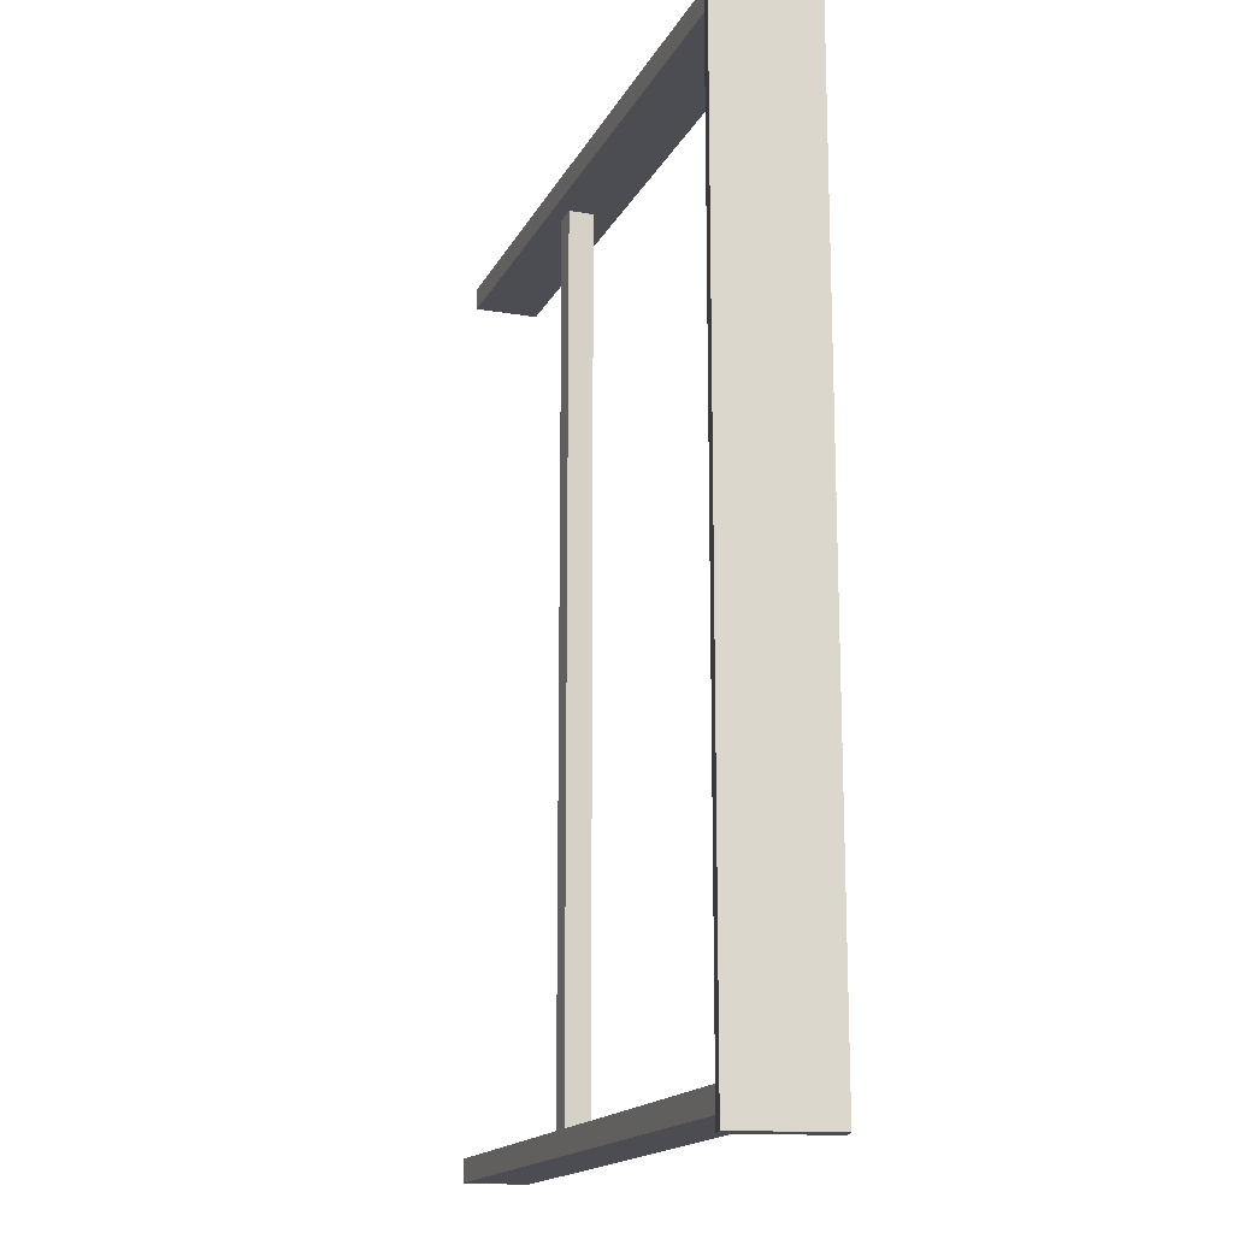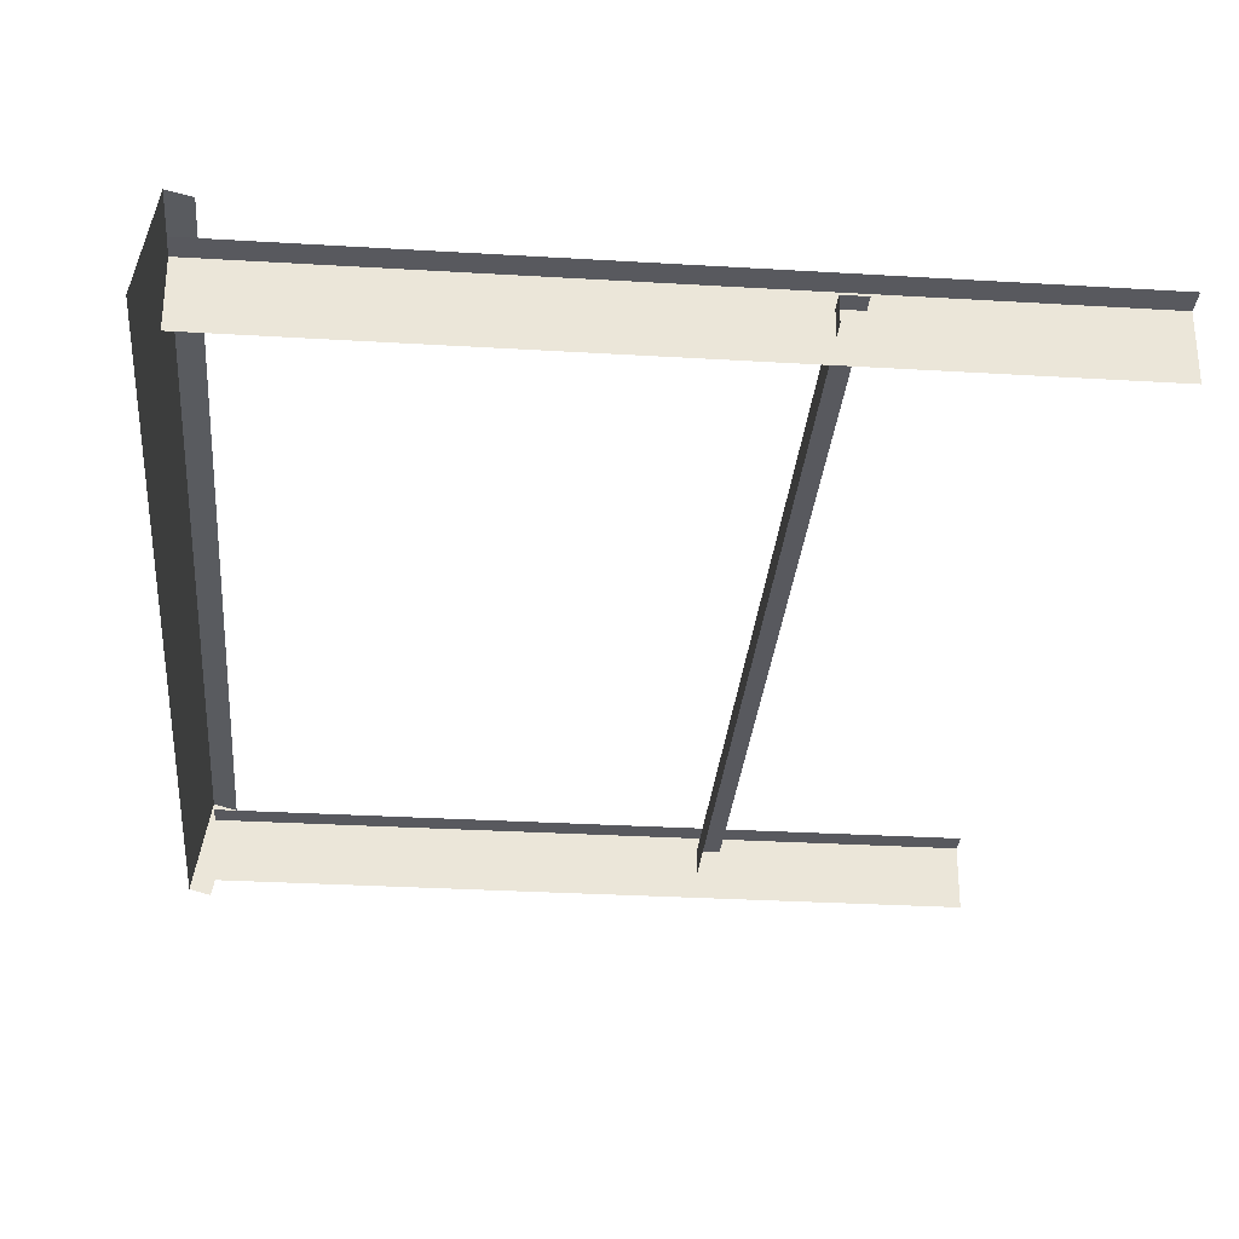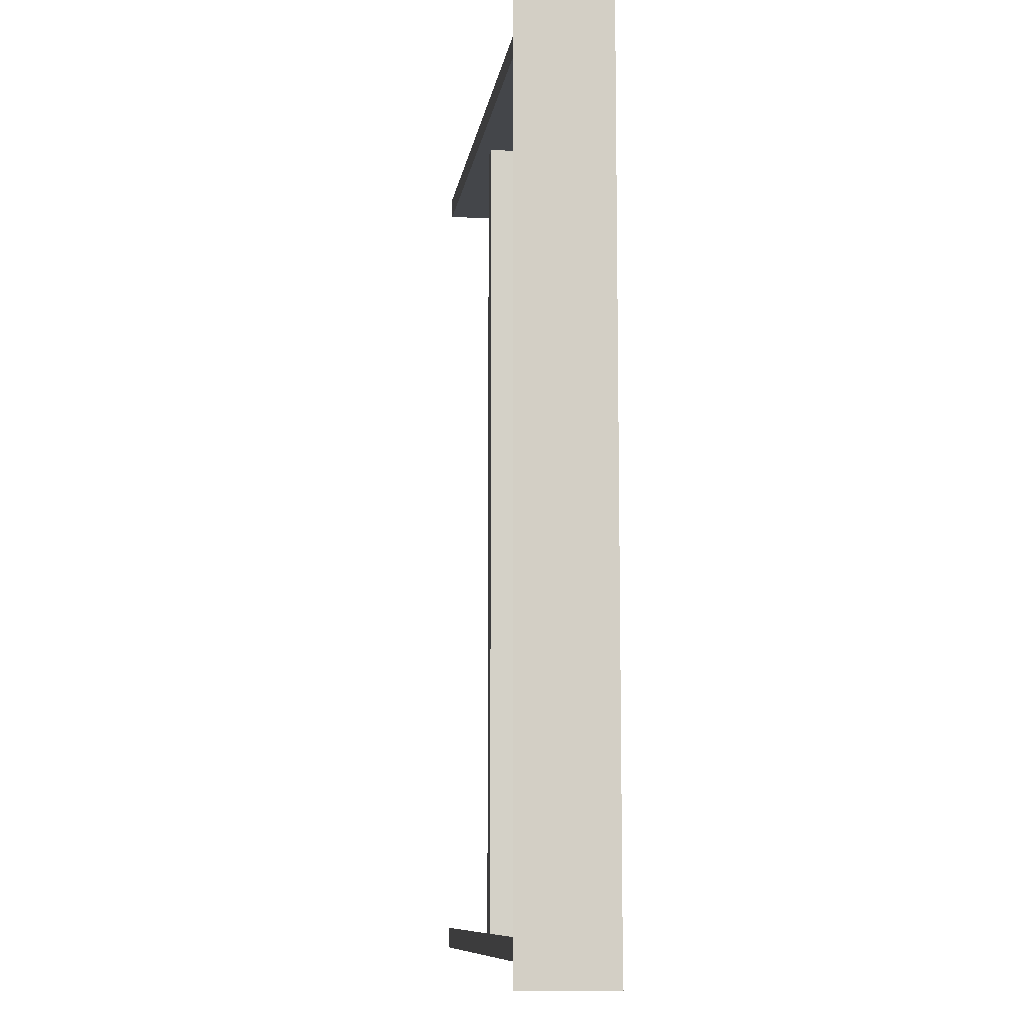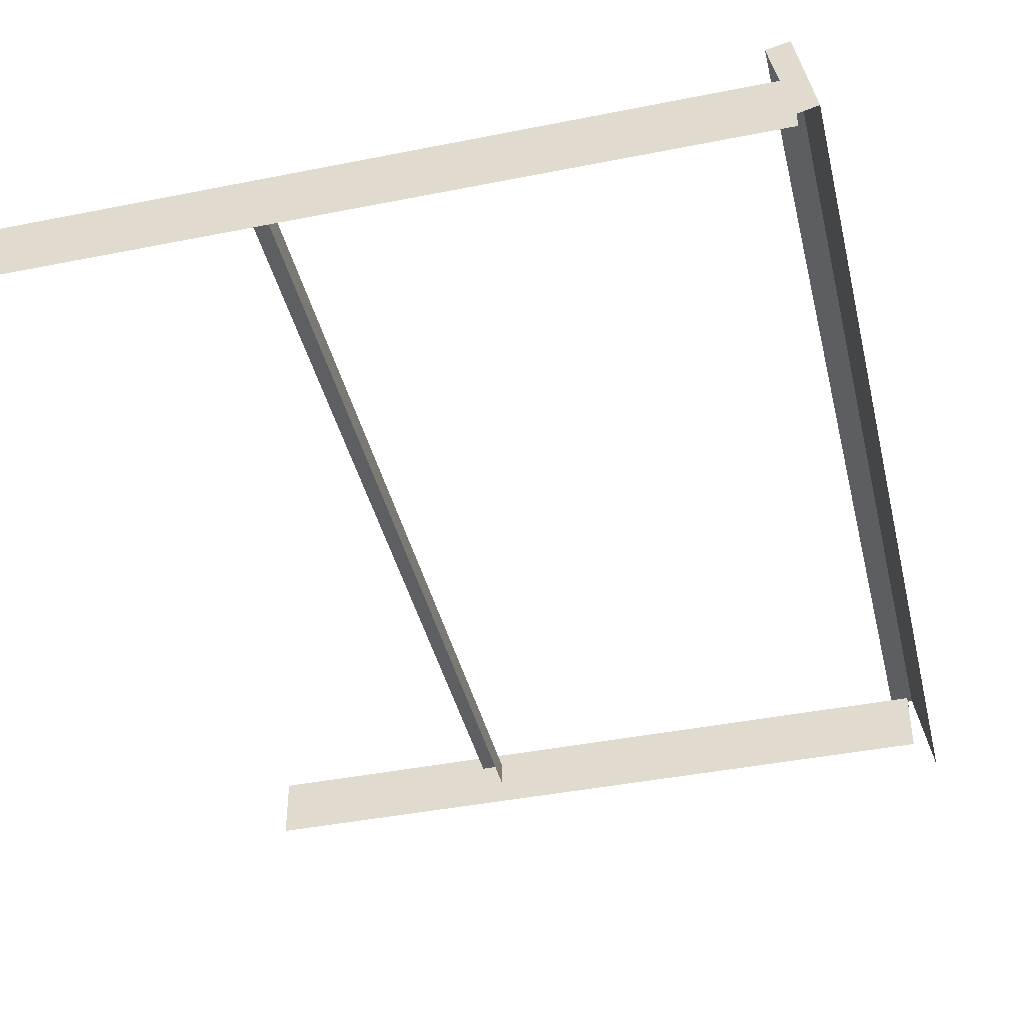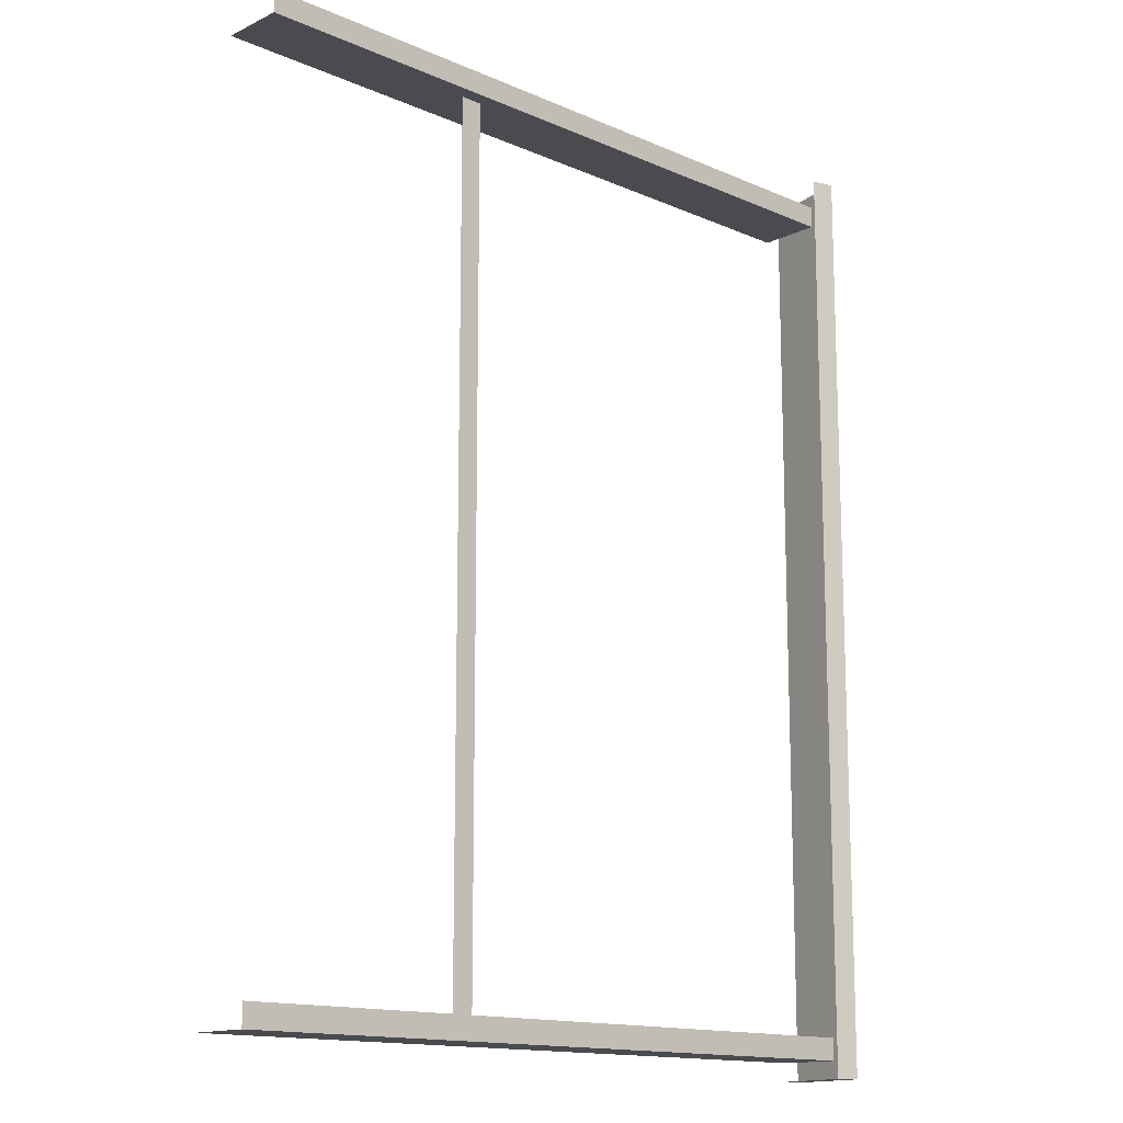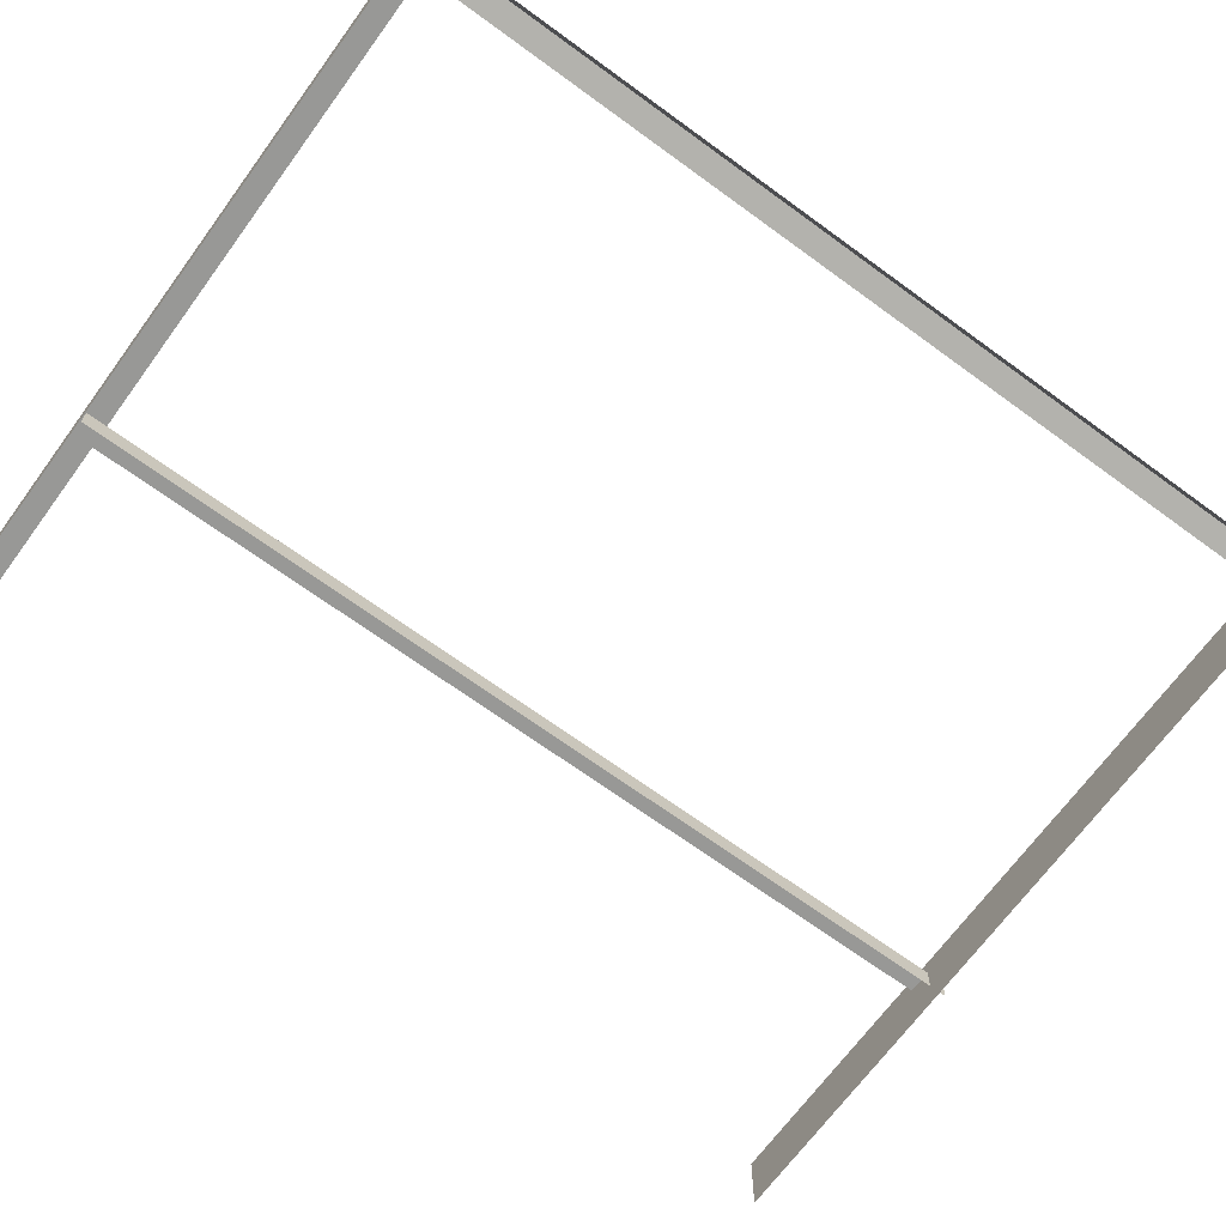
<metadata>
{"format":"obj","ext":"obj","renderer":"f3d","projection":"perspective","resolution":1024,"background":"white","views":[{"elev":-16.3,"azim":70.8,"up":"+Y"},{"elev":-30.4,"azim":175.0,"up":"+Z"},{"elev":-9.6,"azim":82.1,"up":"+Y"},{"elev":-42.0,"azim":13.5,"up":"+Z"},{"elev":-14.3,"azim":-43.7,"up":"+Y"},{"elev":-68.4,"azim":53.8,"up":"+Z"}]}
</metadata>
<code>
v 390 -235 26
v 378 -235 23
v 388 -235 -26
v 388 -235 -26
v 399 -235 -23
v 390 -235 26
v 390 14 26
v 390 -235 26
v 399 -235 -23
v 399 -235 -23
v 399 14 -23
v 390 14 26
v 390 270 26
v 390 14 26
v 399 14 -23
v 399 14 -23
v 399 270 -23
v 390 270 26
v 378 14 23
v 378 -235 23
v 390 -235 26
v 390 -235 26
v 390 14 26
v 378 14 23
v 378 270 23
v 378 14 23
v 390 14 26
v 390 14 26
v 390 270 26
v 378 270 23
v 196 -225 12
v 0 -225 12
v 0 -225 -22
v 0 -225 -22
v 196 -225 -22
v 196 -225 12
v 388 -225 12
v 196 -225 12
v 196 -225 -22
v 196 -225 -22
v 388 -225 -22
v 388 -225 12
v 196 -213 12
v 0 -213 12
v 0 -225 12
v 0 -225 12
v 196 -225 12
v 196 -213 12
v 388 -213 12
v 196 -213 12
v 196 -225 12
v 196 -225 12
v 388 -225 12
v 388 -213 12
v 138 16 4
v 138 -224 4
v 138 -224 -9
v 138 -224 -9
v 138 16 -9
v 138 16 4
v 138 257 4
v 138 16 4
v 138 16 -9
v 138 16 -9
v 138 257 -9
v 138 257 4
v 126 16 4
v 126 -224 4
v 138 -224 4
v 138 -224 4
v 138 16 4
v 126 16 4
v 126 257 4
v 126 16 4
v 138 16 4
v 138 16 4
v 138 257 4
v 126 257 4
v 196 248 12
v 0 248 12
v 0 248 -22
v 0 248 -22
v 196 248 -22
v 196 248 12
v 388 248 12
v 196 248 12
v 196 248 -22
v 196 248 -22
v 388 248 -22
v 388 248 12
v 196 260 12
v 0 260 12
v 0 248 12
v 0 248 12
v 196 248 12
v 196 260 12
v 388 260 12
v 196 260 12
v 196 248 12
v 196 248 12
v 388 248 12
v 388 260 12
f 1 2 3
f 4 5 6
f 7 8 9
f 10 11 12
f 13 14 15
f 16 17 18
f 19 20 21
f 22 23 24
f 25 26 27
f 28 29 30
f 31 32 33
f 34 35 36
f 37 38 39
f 40 41 42
f 43 44 45
f 46 47 48
f 49 50 51
f 52 53 54
f 55 56 57
f 58 59 60
f 61 62 63
f 64 65 66
f 67 68 69
f 70 71 72
f 73 74 75
f 76 77 78
f 79 80 81
f 82 83 84
f 85 86 87
f 88 89 90
f 91 92 93
f 94 95 96
f 97 98 99
f 100 101 102

</code>
